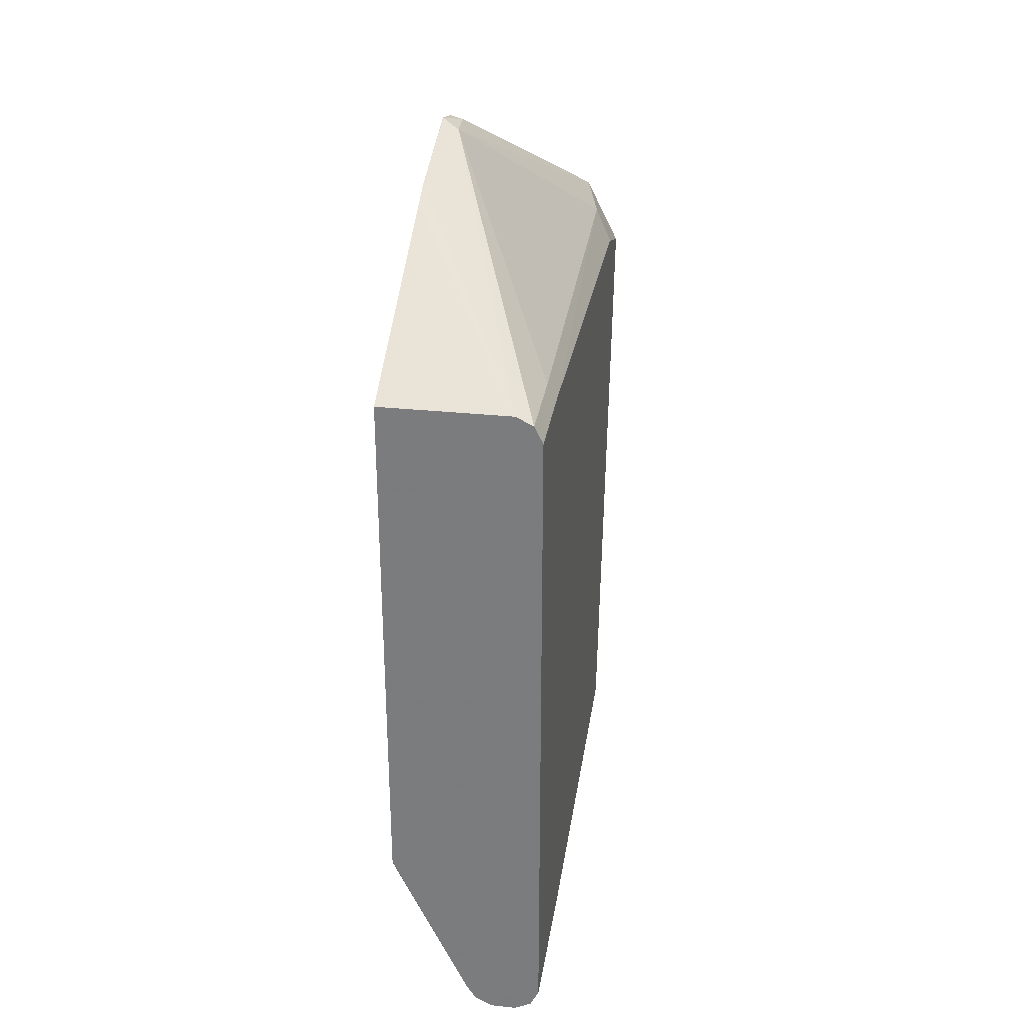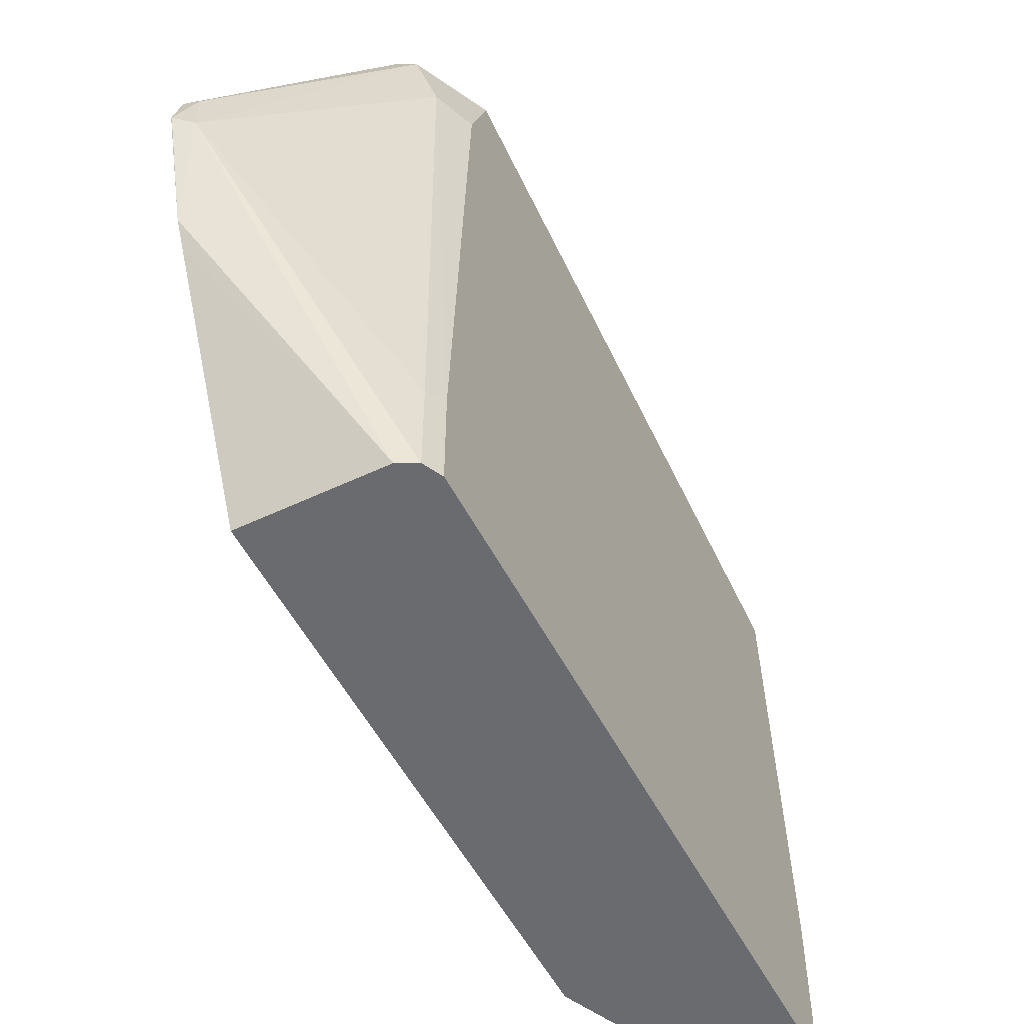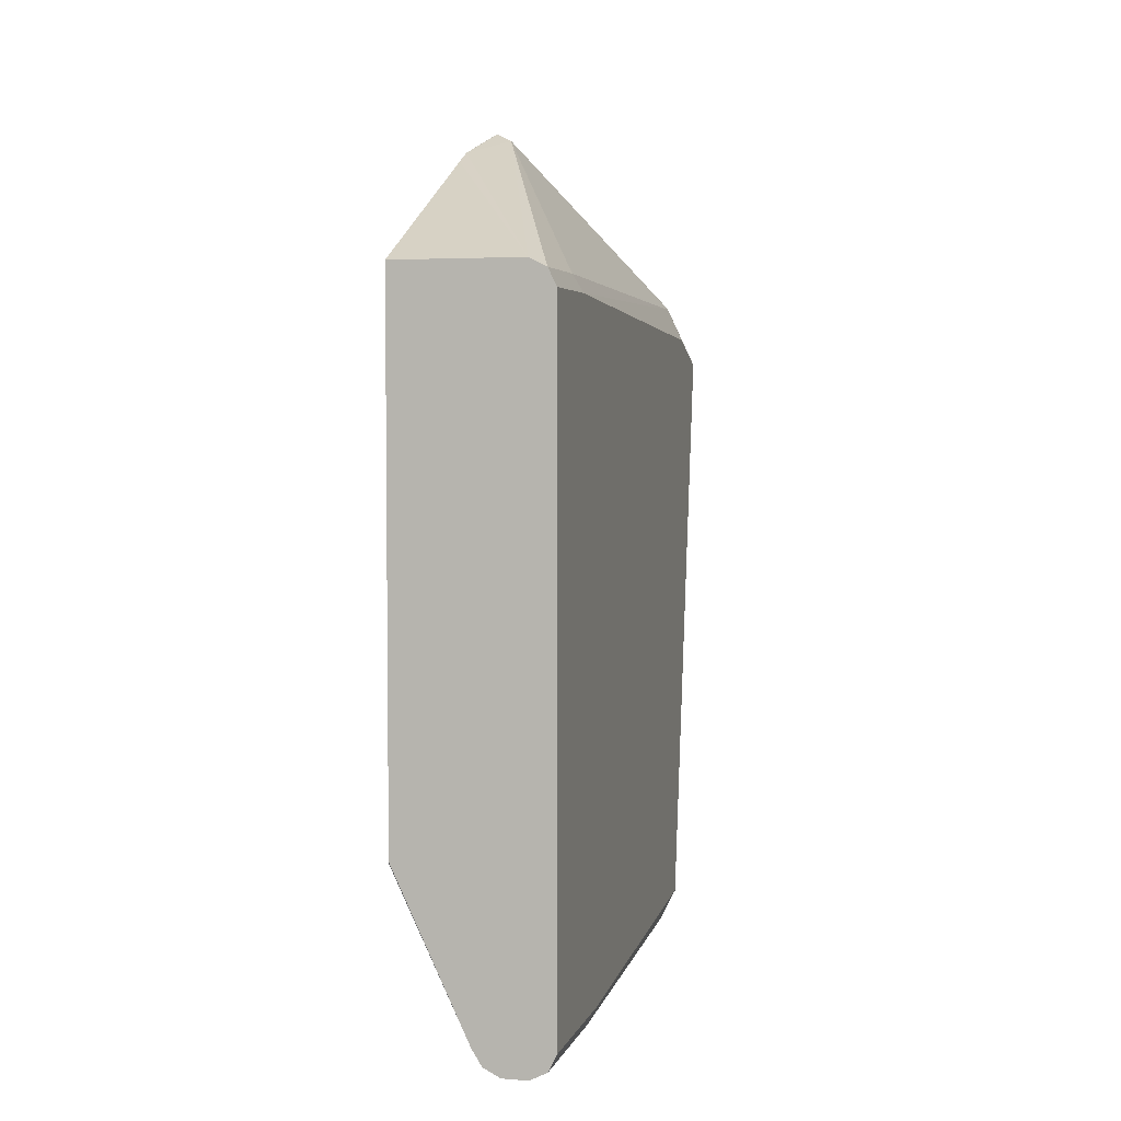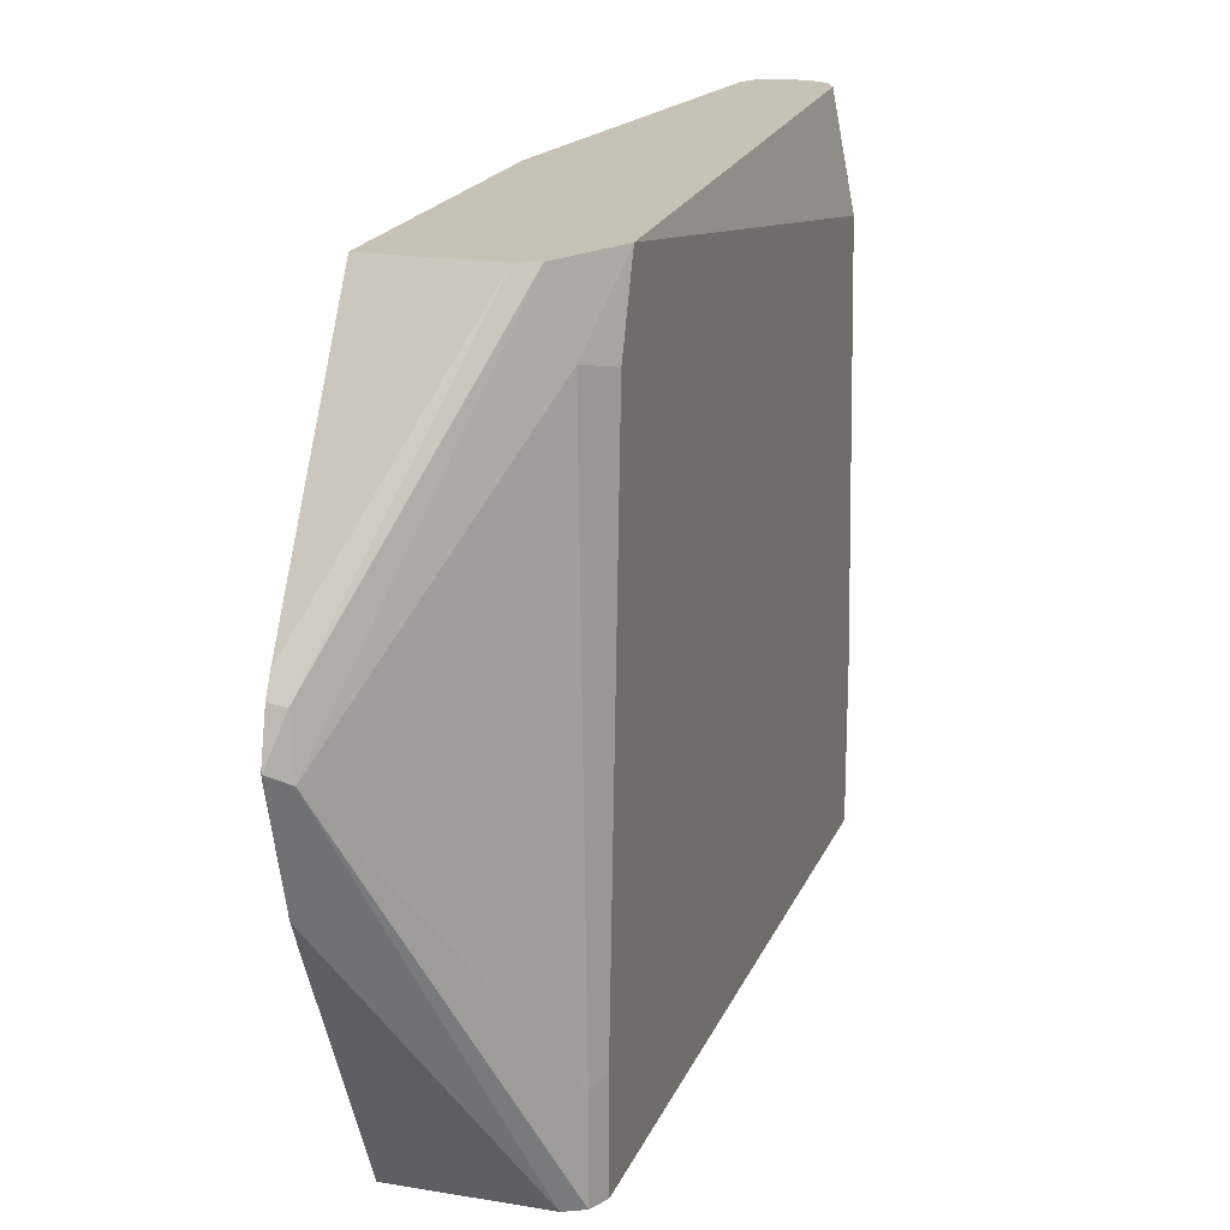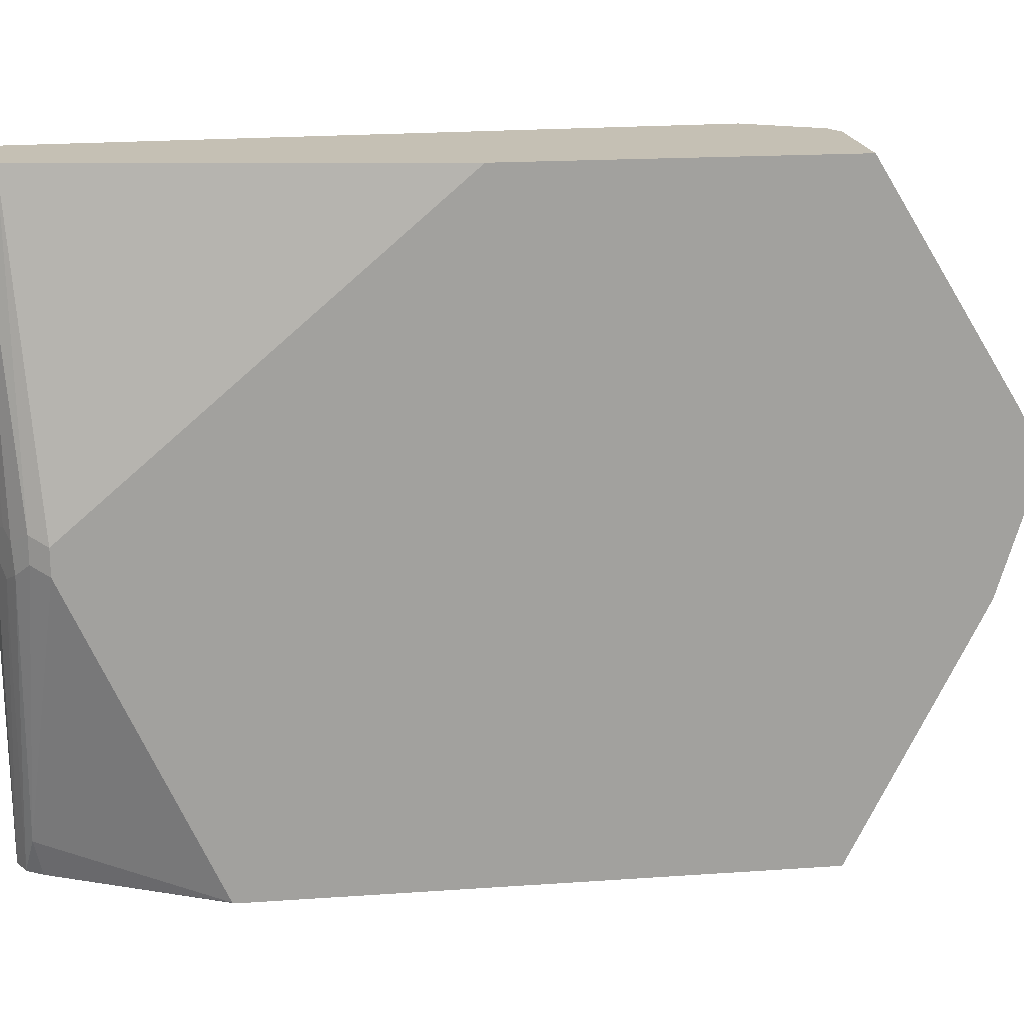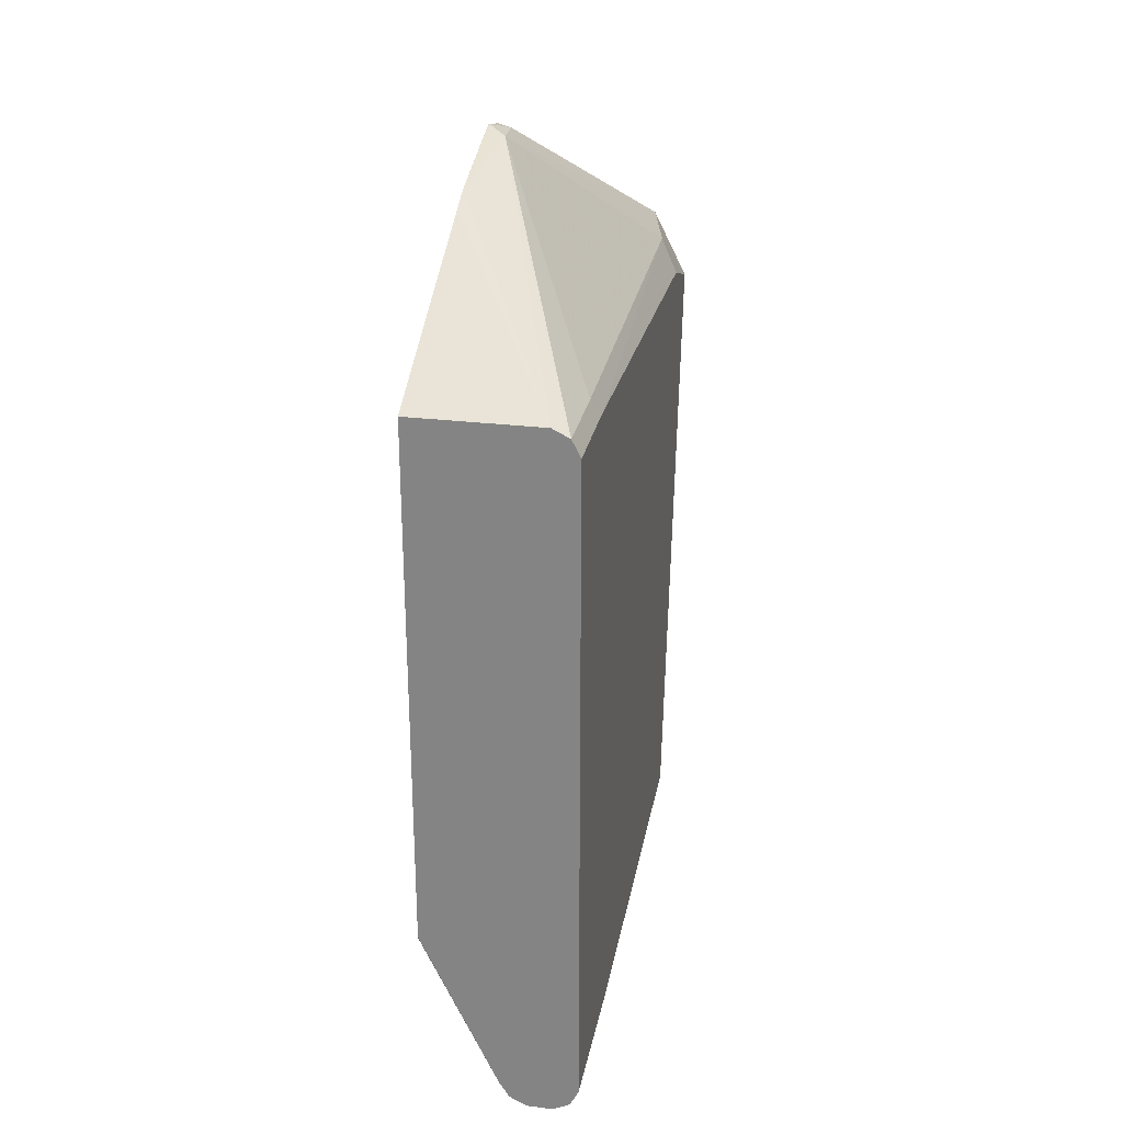
<metadata>
{"format":"obj","ext":"obj","renderer":"f3d","projection":"perspective","resolution":1024,"background":"white","views":[{"elev":30.0,"azim":8.8,"up":"+Z"},{"elev":-53.4,"azim":26.8,"up":"+Y"},{"elev":4.0,"azim":14.3,"up":"+Z"},{"elev":19.1,"azim":17.6,"up":"+Y"},{"elev":18.4,"azim":-97.7,"up":"+Y"},{"elev":26.7,"azim":10.9,"up":"+Z"}]}
</metadata>
<code>
v 0.3912 -0.01359 -0.3167
v 0.4098 -0.01359 -0.3167
v 0.3788 -0.01359 -0.3104
v 0.3446 0.1956 -0.3073
v 0.3571 0.2081 -0.3135
v 0.3726 0.2049 -0.3167
v 0.4098 0.09316 -0.3167
v 0.4222 -0.01359 -0.3104
v 0.3664 0.01243 -0.3042
v 0.3322 0.2018 -0.3011
v 0.3716 -0.01359 -0.299
v 0.3353 0.2212 -0.3027
v 0.354 0.2258 -0.312
v 0.3726 0.4431 -0.3167
v 0.3446 0.2282 -0.3073
v 0.3912 0.4431 -0.3167
v 0.4191 0.1025 -0.312
v 0.4222 0.09316 -0.3104
v 0.4239 -0.01359 -0.3071
v 0.3167 0.2049 -0.2794
v 0.3229 0.2111 -0.2918
v 0.3162 -0.01288 -0.1819
v 0.3229 0.2297 -0.2918
v 0.3162 -0.01359 -0.1802
v 0.3602 0.4431 -0.3104
v 0.401 0.4431 -0.3118
v 0.4036 0.4431 -0.3104
v 0.416 0.3726 -0.3042
v 0.4285 0.09316 -0.298
v 0.4285 -0.01359 -0.298
v 0.3167 0.2235 -0.2794
v 0.3162 4.324e-05 -0.1865
v 0.354 0.4431 -0.298
v 0.3162 -0.01359 0.2049
v 0.4085 0.4431 -0.3007
v 0.4285 0.3726 -0.2794
v 0.4285 -0.01359 0.1862
v 0.3162 0.01793 -0.1865
v 0.3162 0.01864 -0.1864
v 0.3162 0.4431 -0.023
v 0.4098 -0.01359 0.2049
v 0.3162 0.1473 0.2853
v 0.4098 0.4431 -0.298
v 0.4285 0.4431 0.149
v 0.4285 0.05592 0.1862
v 0.4222 -0.01359 0.1987
v 0.3162 0.4431 0.2049
v 0.3291 0.236 0.3104
v 0.3162 0.1636 0.2933
v 0.4245 0.4431 0.157
v 0.416 0.3974 0.1924
v 0.4285 0.3912 0.1676
v 0.4222 0.04971 0.1987
v 0.3162 0.2843 0.3029
v 0.3912 0.4431 0.2049
v 0.326 0.2701 0.3073
v 0.3167 0.2422 0.3167
v 0.4036 0.4431 0.1987
v 0.3162 0.2417 0.3164
v 0.4211 0.4431 0.1637
v 0.3162 0.2721 0.3093
v 0.3162 0.2445 0.3162
v 0.3162 0.2422 0.3165
f 22 39 38
f 22 38 32
f 23 31 33
f 23 33 25
f 27 35 28
f 29 37 30
f 28 36 29
f 29 36 44
f 29 44 52
f 29 52 45
f 29 45 37
f 28 35 36
f 22 40 39
f 20 23 21
f 22 54 47
f 22 61 54
f 22 62 61
f 22 63 62
f 22 59 63
f 22 49 59
f 22 42 49
f 22 34 42
f 22 24 34
f 20 38 31
f 20 32 38
f 20 22 32
f 31 38 39
f 22 47 40
f 31 39 40
f 47 54 55
f 34 41 42
f 20 31 23
f 57 63 59
f 57 62 63
f 57 61 62
f 56 61 57
f 55 56 58
f 55 61 56
f 54 61 55
f 51 60 58
f 50 60 51
f 49 57 59
f 48 58 56
f 48 51 58
f 31 40 33
f 48 53 51
f 48 56 57
f 46 53 48
f 45 52 51
f 45 51 53
f 44 51 52
f 44 50 51
f 41 49 42
f 41 48 49
f 41 46 48
f 37 53 46
f 37 45 53
f 36 43 44
f 35 43 36
f 48 57 49
f 19 29 30
f 14 44 43
f 18 28 29
f 5 12 15
f 5 14 6
f 5 13 14
f 4 12 5
f 4 10 12
f 3 11 9
f 3 10 4
f 3 9 10
f 2 18 8
f 2 7 18
f 1 7 2
f 1 16 7
f 1 14 16
f 1 6 14
f 1 5 6
f 1 4 5
f 1 3 4
f 1 11 3
f 1 24 11
f 18 29 19
f 1 41 34
f 1 46 41
f 1 37 46
f 1 30 37
f 1 19 30
f 1 8 19
f 1 2 8
f 5 15 13
f 7 16 17
f 1 34 24
f 8 18 19
f 7 17 18
f 18 27 28
f 17 27 18
f 17 26 27
f 14 26 16
f 14 27 26
f 14 35 27
f 14 43 35
f 14 50 44
f 14 60 50
f 14 58 60
f 14 55 58
f 14 47 55
f 16 26 17
f 14 33 40
f 9 20 21
f 14 40 47
f 9 21 10
f 9 22 20
f 10 21 23
f 10 23 12
f 9 11 22
f 12 23 25
f 12 25 15
f 13 15 14
f 14 15 25
f 14 25 33
f 11 24 22

</code>
